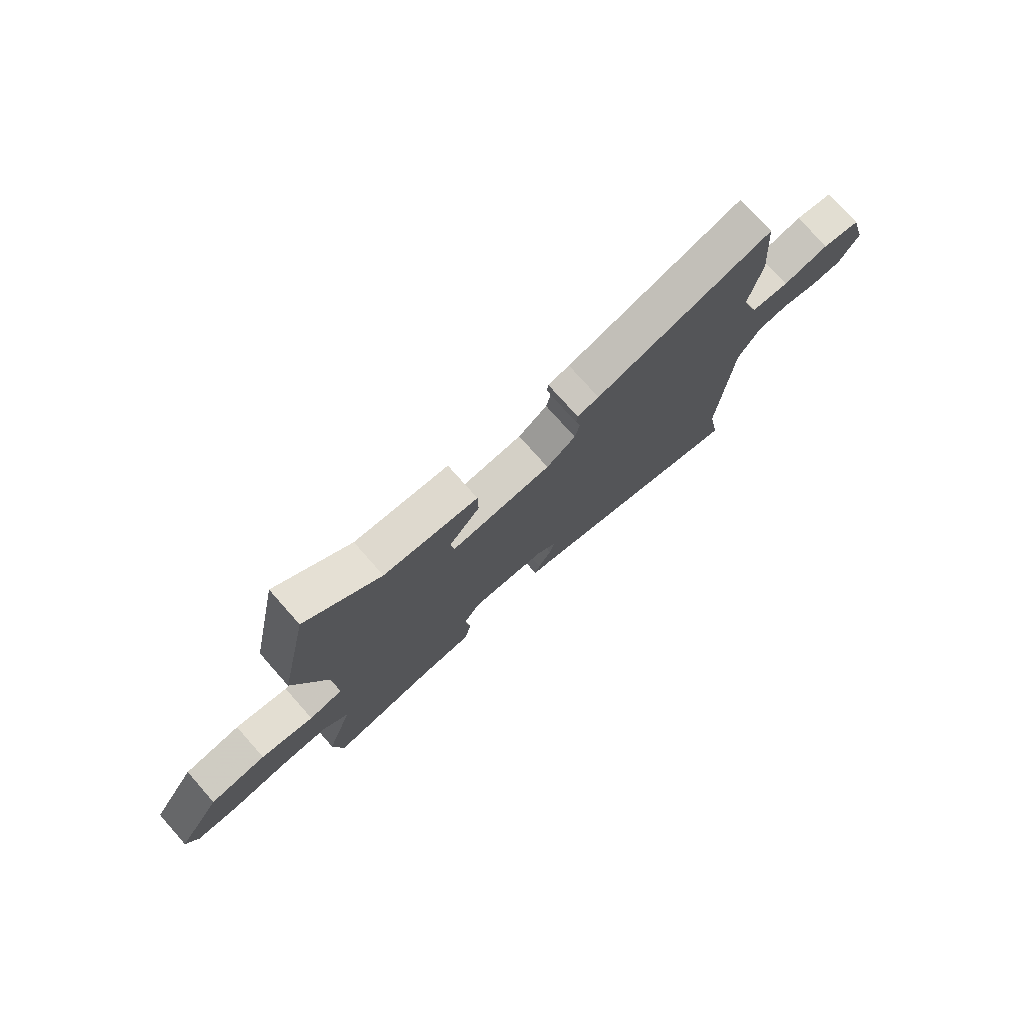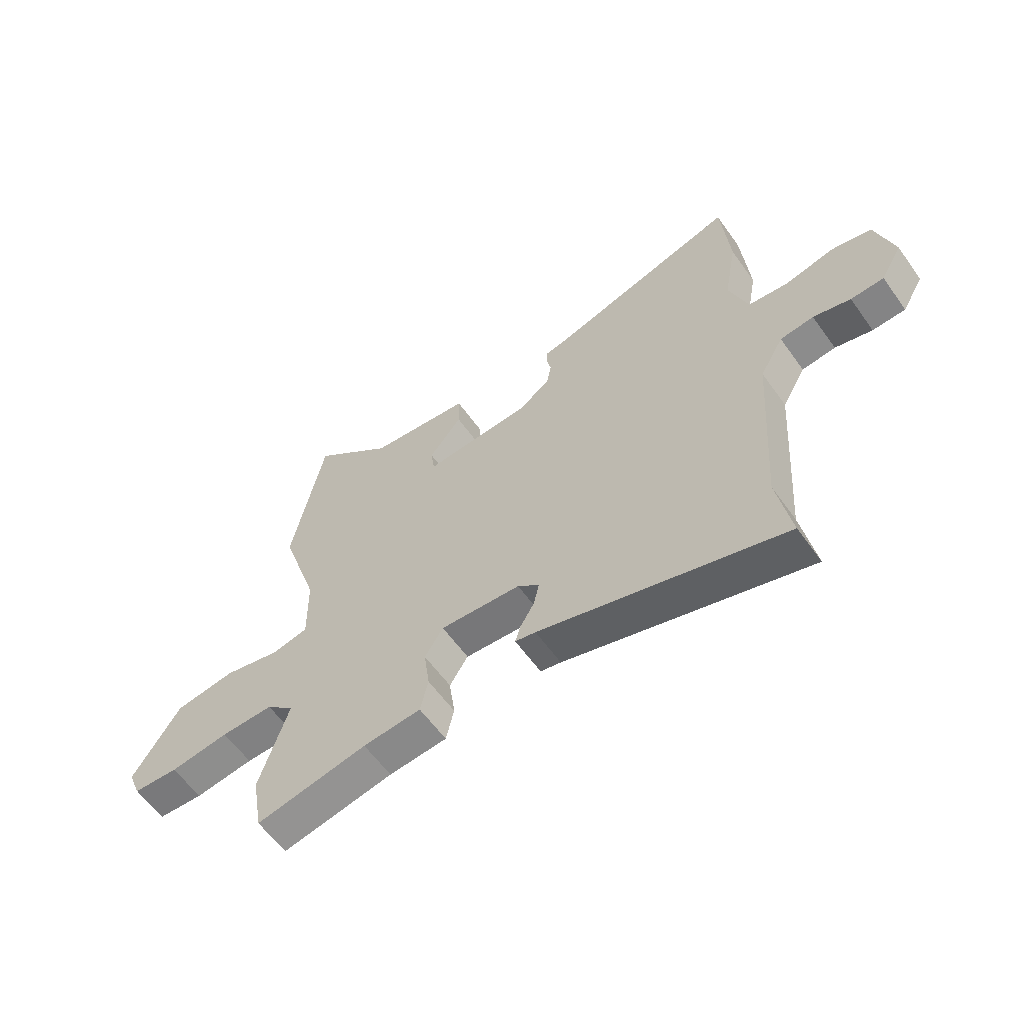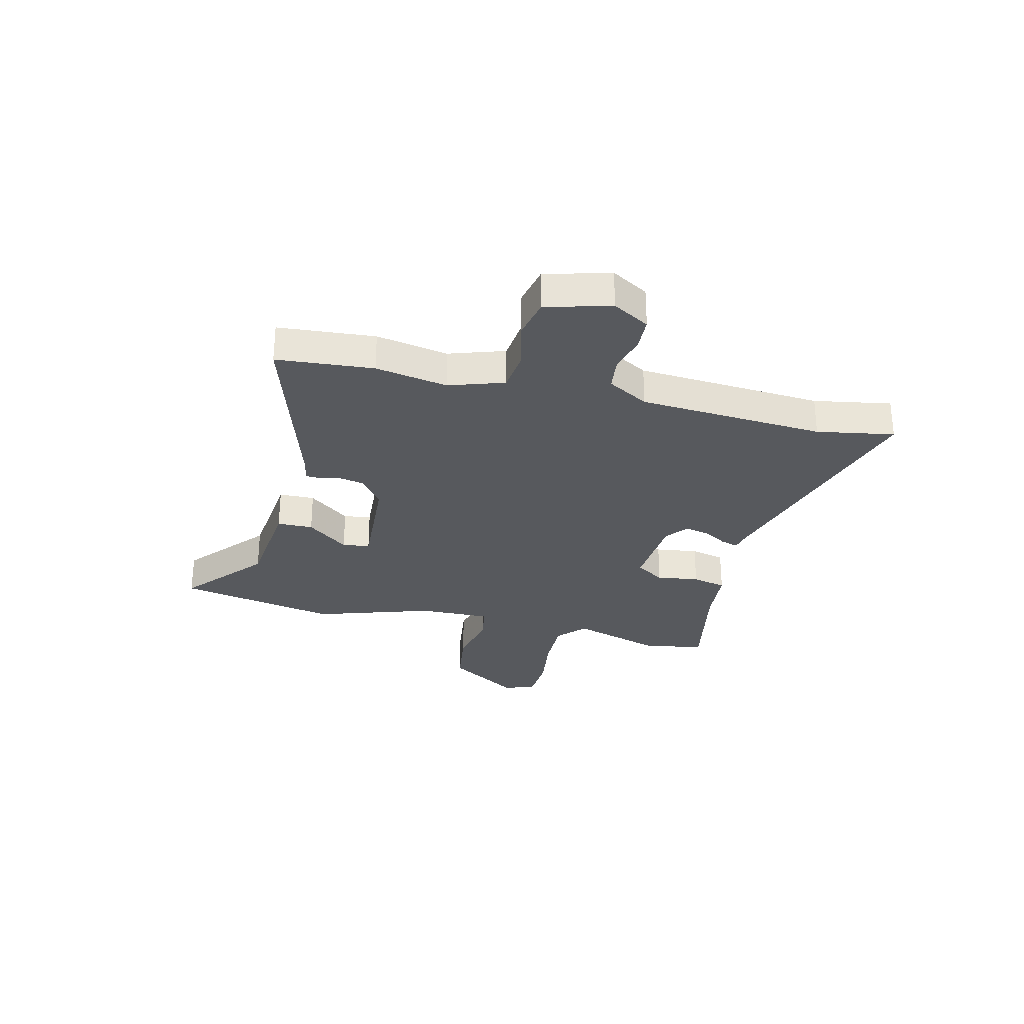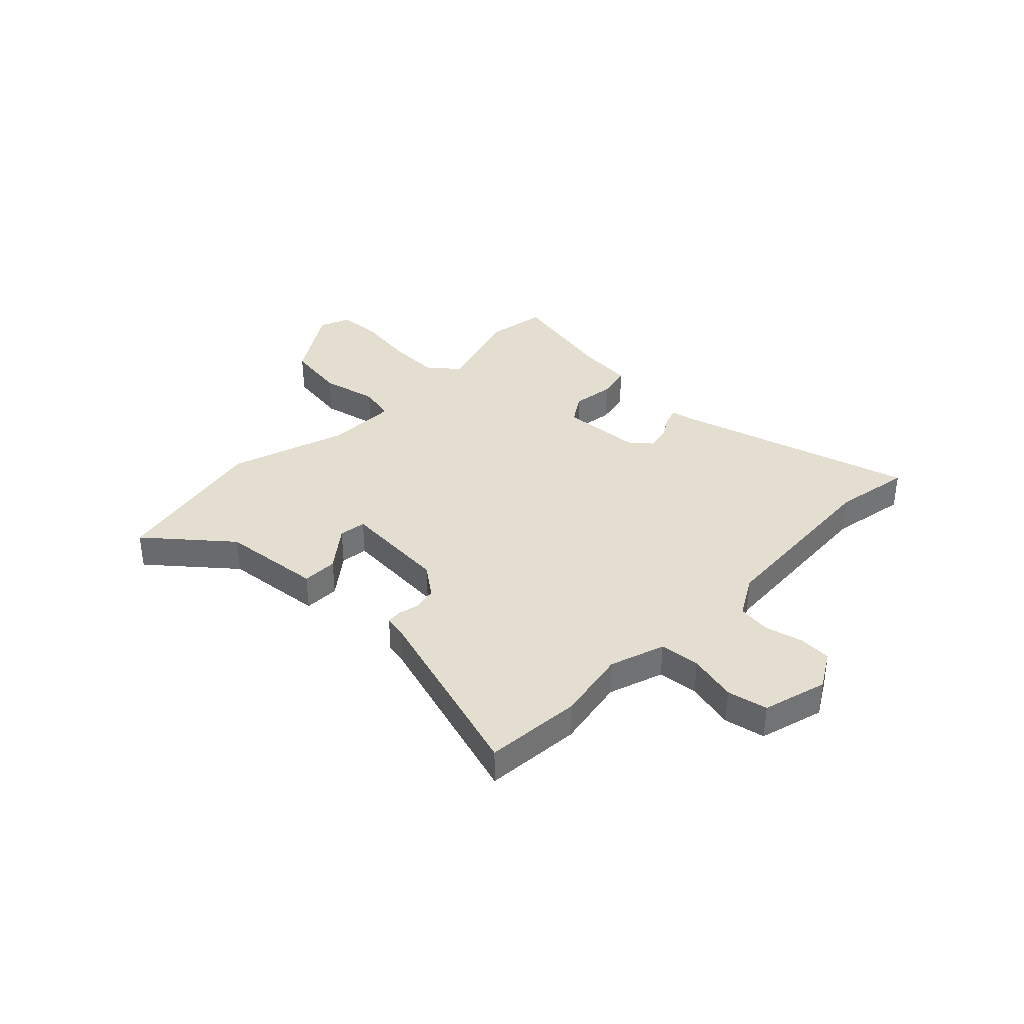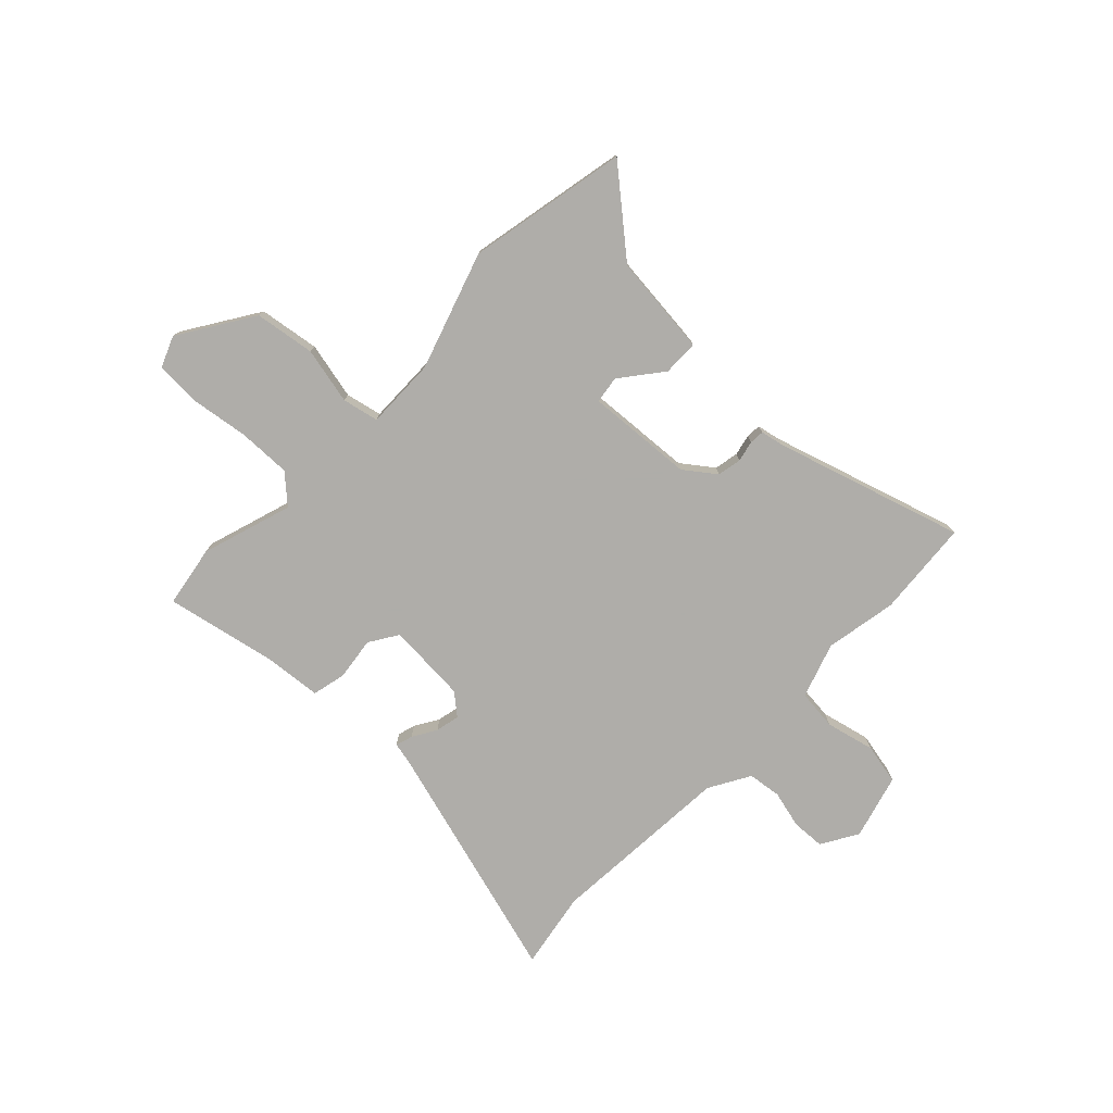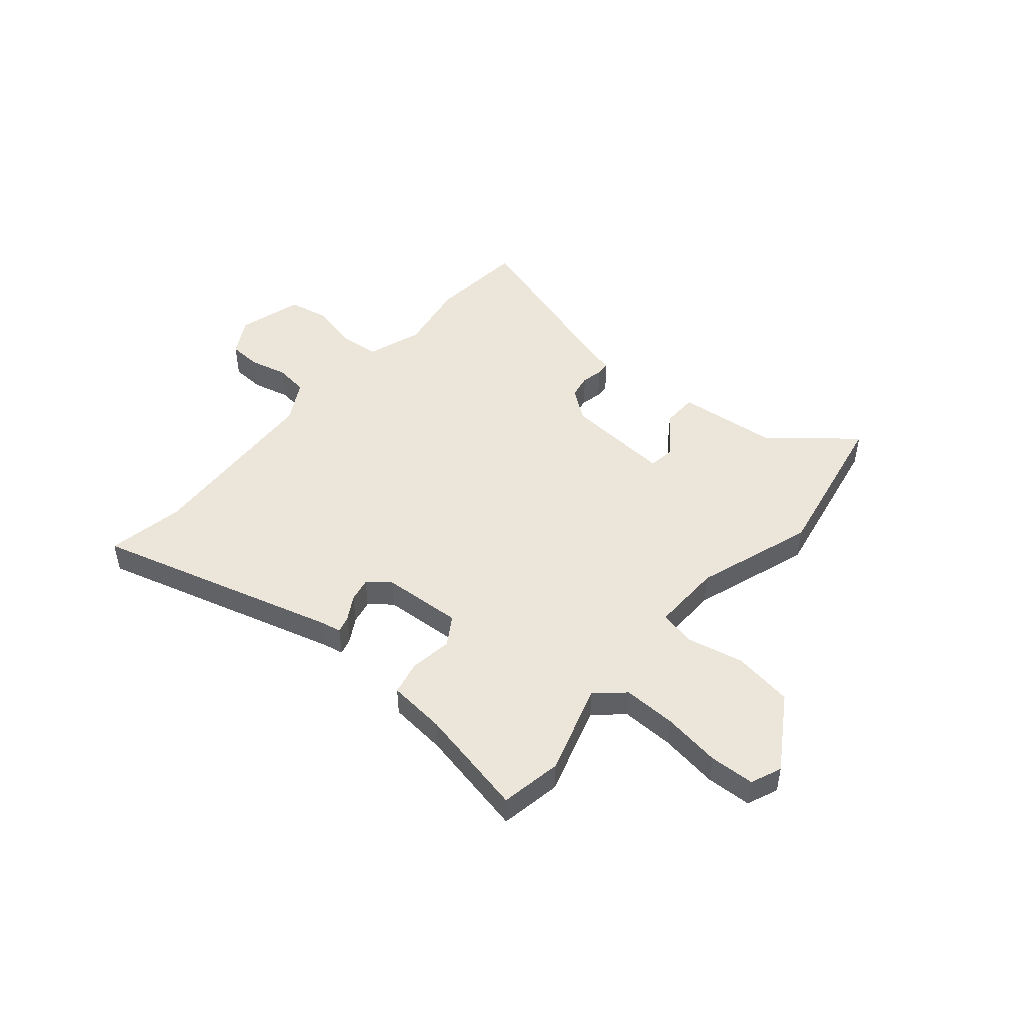
<metadata>
{"format":"obj","ext":"obj","renderer":"f3d","projection":"perspective","resolution":1024,"background":"white","views":[{"elev":76.2,"azim":-41.6,"up":"+Z"},{"elev":-59.7,"azim":35.4,"up":"+Z"},{"elev":-29.0,"azim":76.3,"up":"+Y"},{"elev":36.5,"azim":44.3,"up":"+Y"},{"elev":-77.2,"azim":-43.9,"up":"+Y"},{"elev":47.7,"azim":-139.3,"up":"+Y"}]}
</metadata>
<code>
v 0.489 0.07 -0.437
v 0.515 0.07 -0.584
v 0.051 0.07 -0.451
v 0.012 0.07 -0.443
v 0.022 0.07 -0.41
v 0.049 0.07 -0.365
v 0.059 0.07 -0.319
v 0.018 0.07 -0.285
v -0.135 0.07 -0.275
v -0.17 0.07 -0.33
v -0.159 0.07 -0.411
v -0.174 0.07 -0.476
v -0.284 0.07 -0.486
v -0.495 0.07 -0.529
v -0.515 0.07 -0.412
v -0.46 0.07 -0.239
v -0.513 0.07 -0.191
v -0.613 0.07 -0.193
v -0.725 0.07 -0.209
v -0.811 0.07 -0.205
v -0.835 0.07 -0.146
v -0.745 0.07 -0.006
v -0.63 0.07 0.011
v -0.522 0.07 -0.013
v -0.453 0.07 0.002
v -0.455 0.07 0.137
v -0.528 0.07 0.361
v -0.467 0.07 0.666
v -0.314 0.07 0.537
v -0.122 0.07 0.517
v -0.121 0.07 0.449
v -0.183 0.07 0.37
v -0.176 0.07 0.318
v 0.028 0.07 0.332
v 0.087 0.07 0.376
v 0.096 0.07 0.422
v 0.087 0.07 0.462
v 0.089 0.07 0.49
v 0.133 0.07 0.499
v 0.491 0.07 0.608
v 0.506 0.07 0.424
v 0.481 0.07 0.287
v 0.516 0.07 0.182
v 0.593 0.07 0.174
v 0.686 0.07 0.196
v 0.763 0.07 0.18
v 0.797 0.07 0.057
v 0.756 0.07 -0.013
v 0.693 0.07 -0.016
v 0.622 0.07 0.002
v 0.558 0.07 -0.006
v 0.513 0.07 -0.084
v 0.489 0 -0.437
v 0.515 0 -0.584
v 0.051 0 -0.451
v 0.012 0 -0.443
v 0.022 0 -0.41
v 0.049 0 -0.365
v 0.059 0 -0.319
v 0.018 0 -0.285
v -0.135 0 -0.275
v -0.17 0 -0.33
v -0.159 0 -0.411
v -0.174 0 -0.476
v -0.284 0 -0.486
v -0.495 0 -0.529
v -0.515 0 -0.412
v -0.46 0 -0.239
v -0.513 0 -0.191
v -0.613 0 -0.193
v -0.725 0 -0.209
v -0.811 0 -0.205
v -0.835 0 -0.146
v -0.745 0 -0.006
v -0.63 0 0.011
v -0.522 0 -0.013
v -0.453 0 0.002
v -0.455 0 0.137
v -0.528 0 0.361
v -0.467 0 0.666
v -0.314 0 0.537
v -0.122 0 0.517
v -0.121 0 0.449
v -0.183 0 0.37
v -0.176 0 0.318
v 0.028 0 0.332
v 0.087 0 0.376
v 0.096 0 0.422
v 0.087 0 0.462
v 0.089 0 0.49
v 0.133 0 0.499
v 0.491 0 0.608
v 0.506 0 0.424
v 0.481 0 0.287
v 0.516 0 0.182
v 0.593 0 0.174
v 0.686 0 0.196
v 0.763 0 0.18
v 0.797 0 0.057
v 0.756 0 -0.013
v 0.693 0 -0.016
v 0.622 0 0.002
v 0.558 0 -0.006
v 0.513 0 -0.084
f 48 49 50
f 47 48 50
f 46 47 50
f 45 46 50
f 44 45 50
f 43 44 50 51
f 42 43 51 52
f 39 40 41 42
f 42 52 1
f 39 42 1
f 38 39 1
f 37 38 1
f 36 37 1
f 29 30 31 32
f 29 32 33
f 28 29 33
f 27 28 33
f 26 27 33
f 25 26 33 34
f 22 23 24
f 21 22 24
f 20 21 24
f 19 20 24
f 18 19 24
f 17 18 24 25
f 16 17 25 34
f 16 34 35
f 15 16 35
f 14 15 35
f 13 14 35
f 10 11 12 13
f 3 4 5 6
f 3 6 7
f 2 3 7
f 2 7 8
f 1 2 8
f 36 1 8
f 35 36 8
f 9 10 13 35
f 8 9 35
f 102 101 100
f 102 100 99
f 102 99 98
f 102 98 97
f 102 97 96
f 103 102 96 95
f 104 103 95 94
f 94 93 92 91
f 53 104 94
f 53 94 91
f 53 91 90
f 53 90 89
f 53 89 88
f 84 83 82 81
f 85 84 81
f 85 81 80
f 85 80 79
f 85 79 78
f 86 85 78 77
f 76 75 74
f 76 74 73
f 76 73 72
f 76 72 71
f 76 71 70
f 77 76 70 69
f 86 77 69 68
f 87 86 68
f 87 68 67
f 87 67 66
f 87 66 65
f 65 64 63 62
f 58 57 56 55
f 59 58 55
f 59 55 54
f 60 59 54
f 60 54 53
f 60 53 88
f 60 88 87
f 87 65 62 61
f 87 61 60
f 1 53 54 2
f 2 54 55 3
f 3 55 56 4
f 4 56 57 5
f 5 57 58 6
f 6 58 59 7
f 7 59 60 8
f 8 60 61 9
f 9 61 62 10
f 10 62 63 11
f 11 63 64 12
f 12 64 65 13
f 13 65 66 14
f 14 66 67 15
f 15 67 68 16
f 16 68 69 17
f 17 69 70 18
f 18 70 71 19
f 19 71 72 20
f 20 72 73 21
f 21 73 74 22
f 22 74 75 23
f 23 75 76 24
f 24 76 77 25
f 25 77 78 26
f 26 78 79 27
f 27 79 80 28
f 28 80 81 29
f 29 81 82 30
f 30 82 83 31
f 31 83 84 32
f 32 84 85 33
f 33 85 86 34
f 34 86 87 35
f 35 87 88 36
f 36 88 89 37
f 37 89 90 38
f 38 90 91 39
f 39 91 92 40
f 40 92 93 41
f 41 93 94 42
f 42 94 95 43
f 43 95 96 44
f 44 96 97 45
f 45 97 98 46
f 46 98 99 47
f 47 99 100 48
f 48 100 101 49
f 49 101 102 50
f 50 102 103 51
f 51 103 104 52
f 52 104 53 1

</code>
